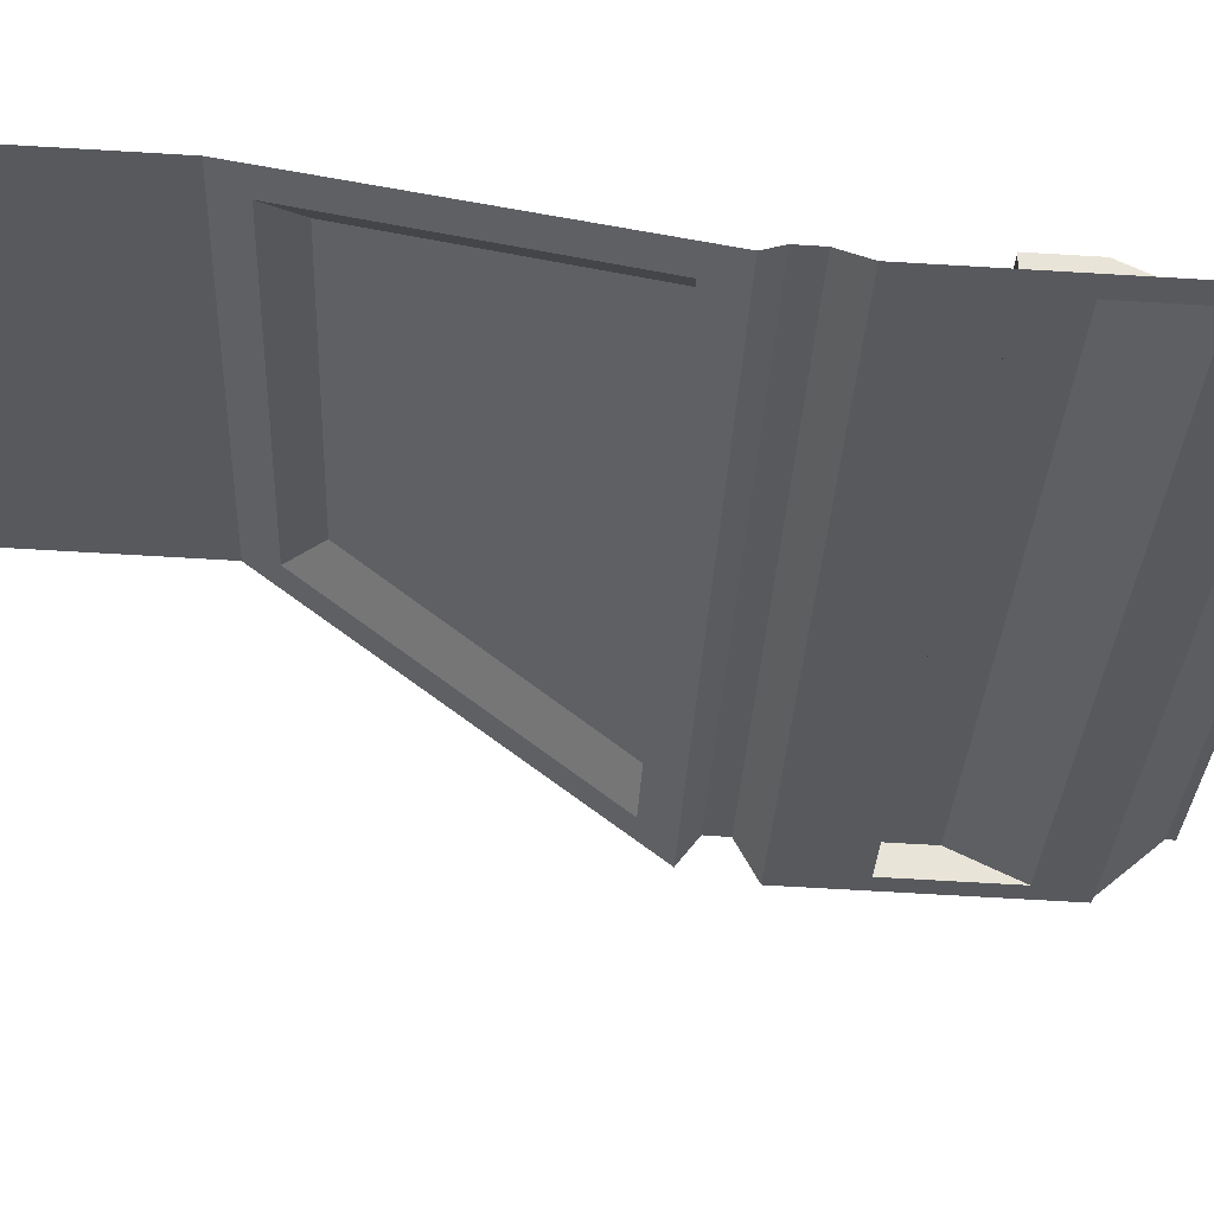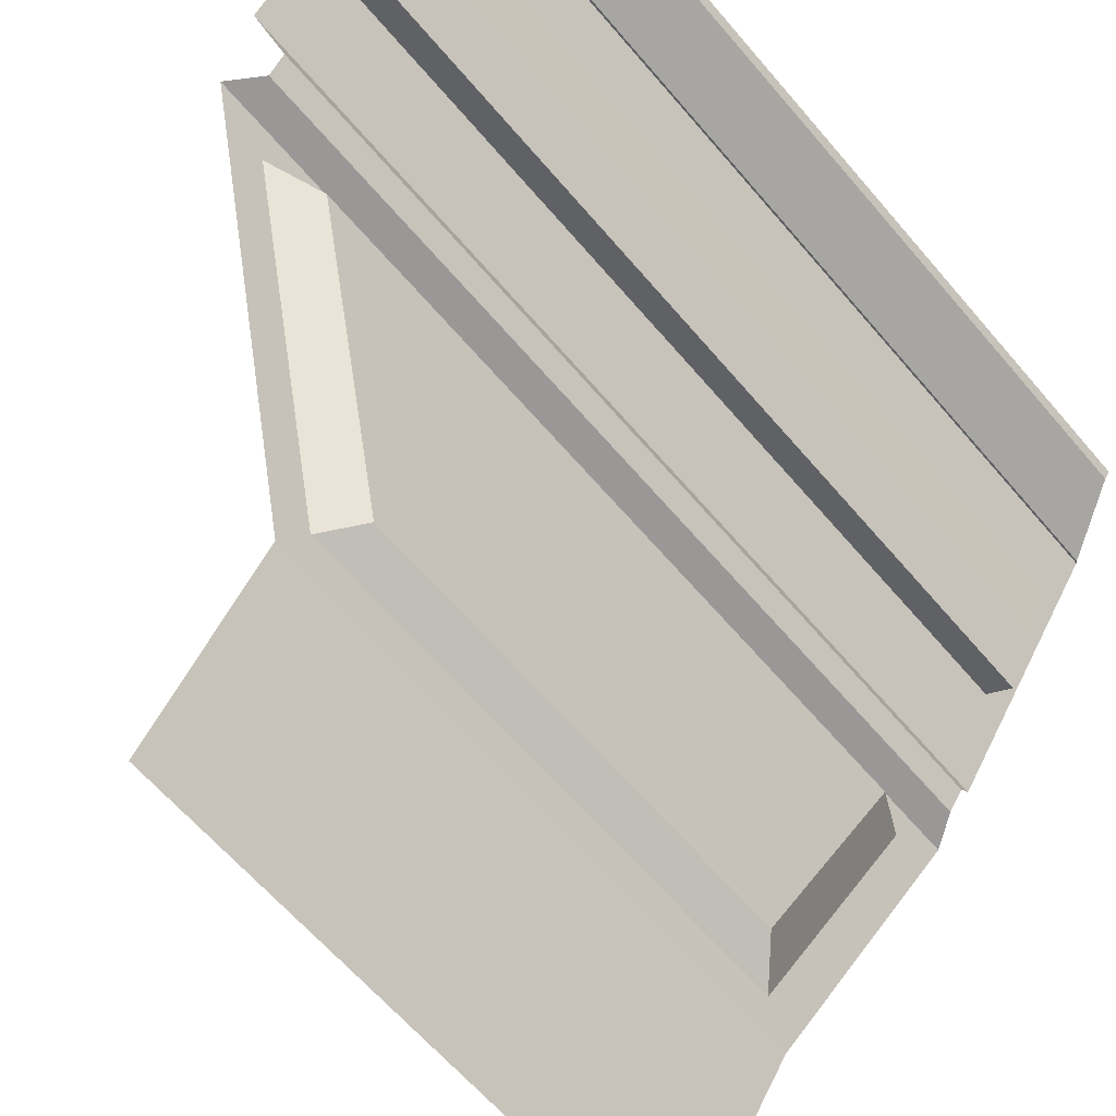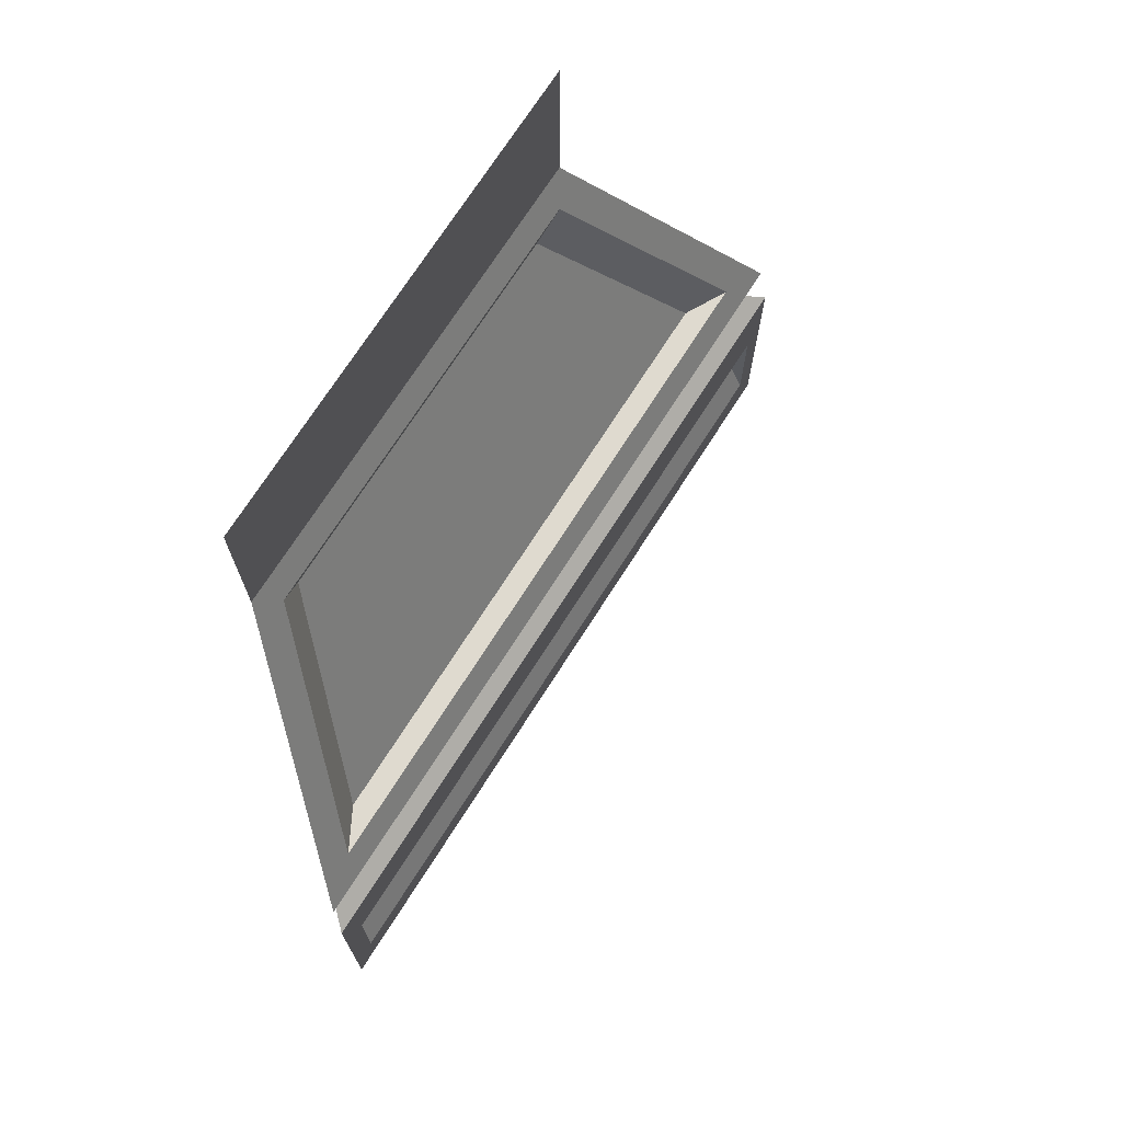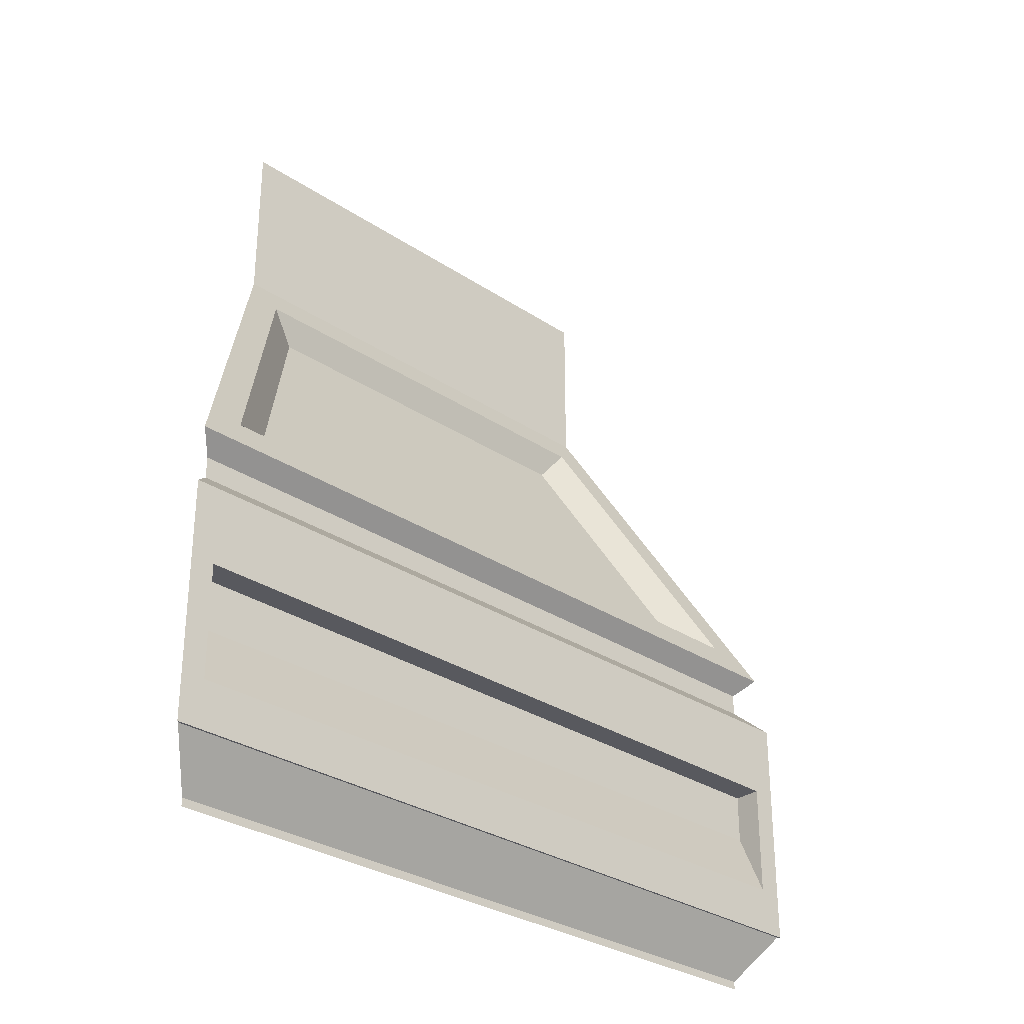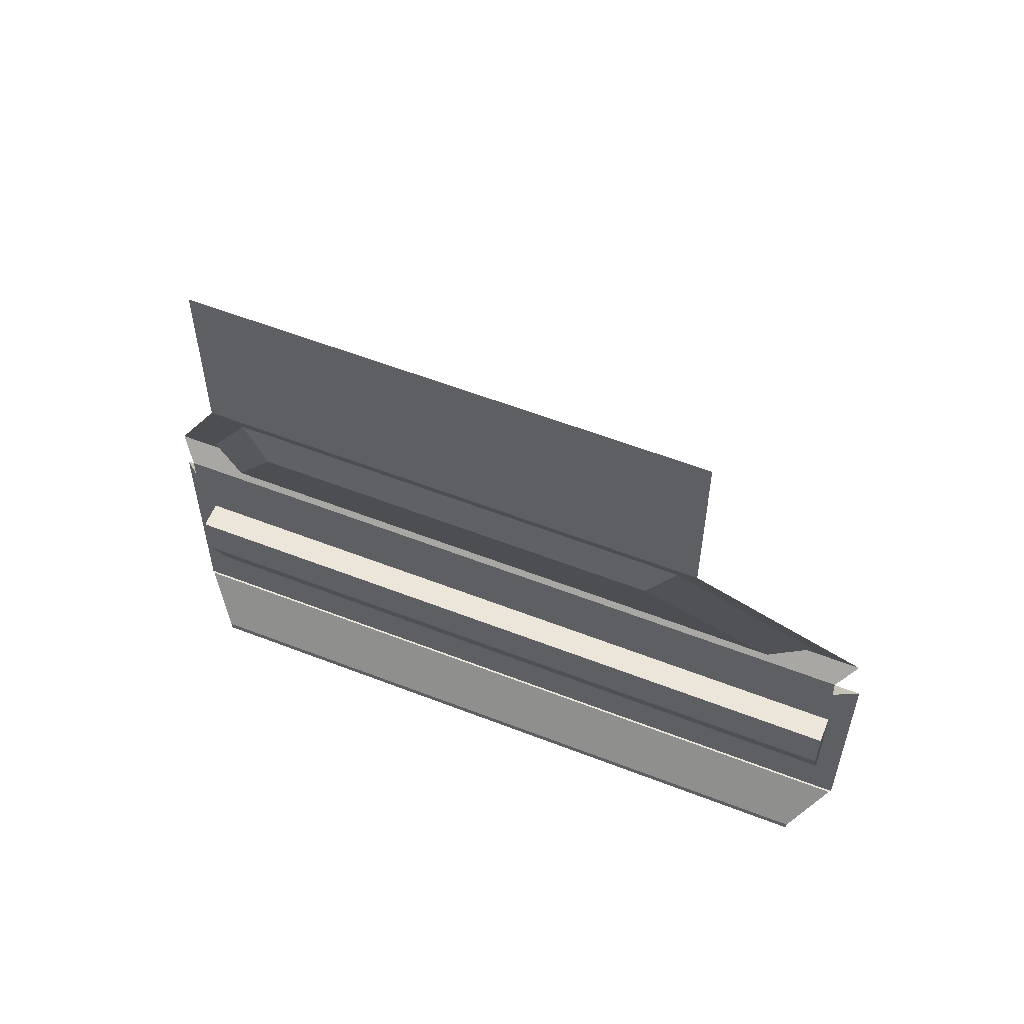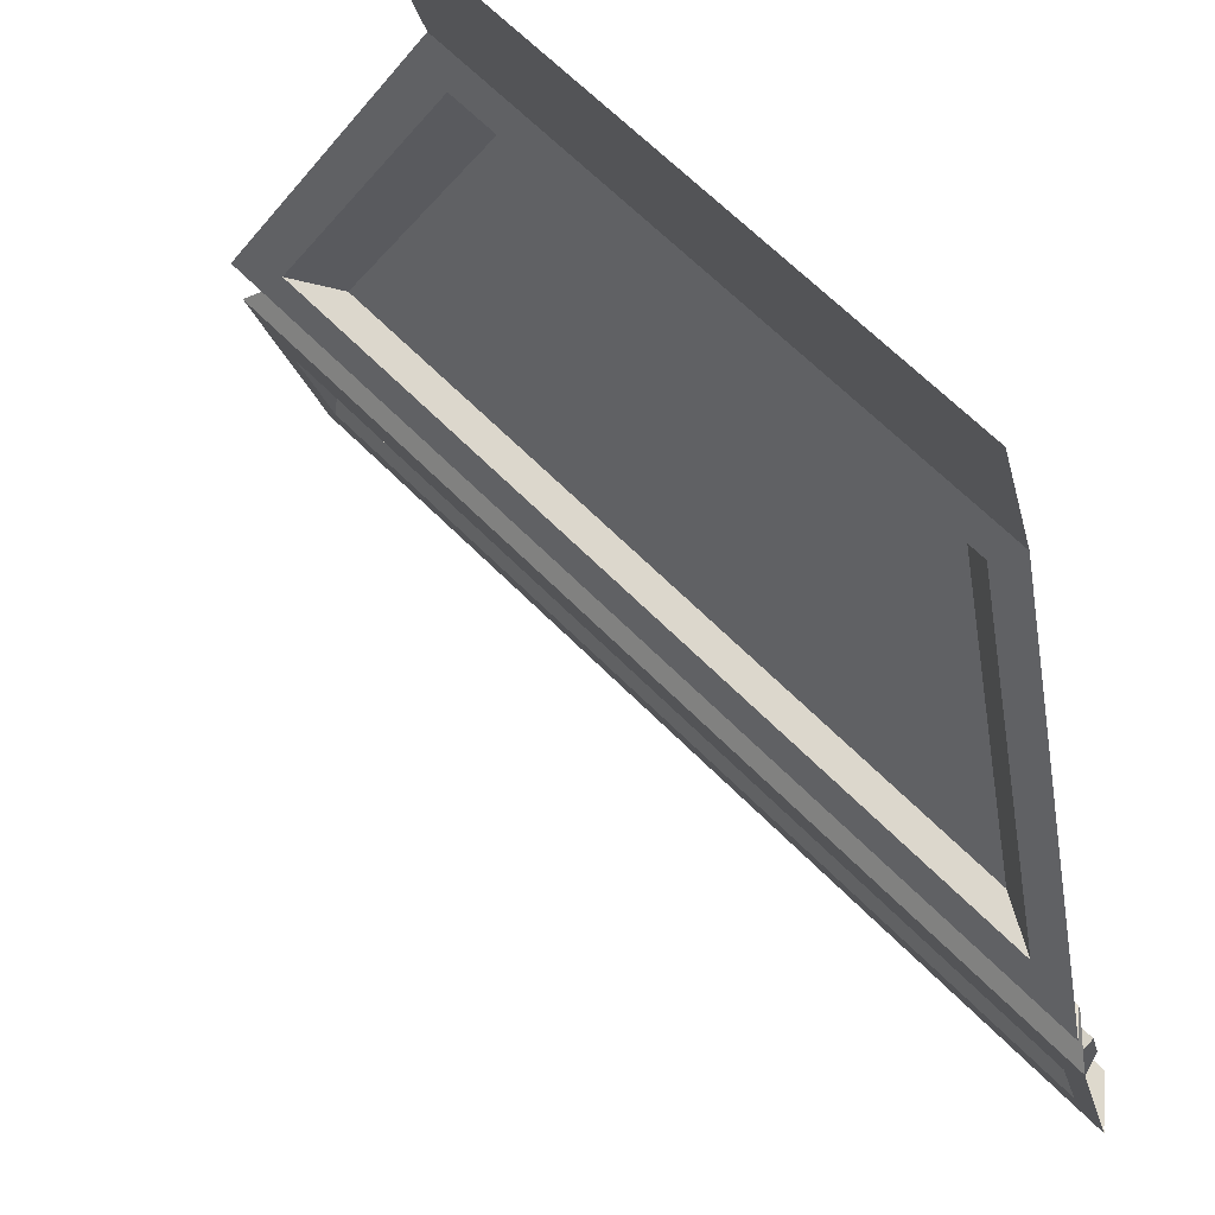
<metadata>
{"format":"obj","ext":"obj","renderer":"f3d","projection":"perspective","resolution":1024,"background":"white","views":[{"elev":-74.1,"azim":-93.3,"up":"+Z"},{"elev":52.1,"azim":-154.8,"up":"+Z"},{"elev":71.9,"azim":77.5,"up":"+Y"},{"elev":-30.4,"azim":91.1,"up":"+Y"},{"elev":57.3,"azim":-23.0,"up":"+Y"},{"elev":-17.1,"azim":-169.6,"up":"+Z"}]}
</metadata>
<code>
o struc_wall_slope_high_in_A_low_Cube.082
v 3 0 3
v 3.303 1.746 3
v 3.303 0.3333 3
v 3.095 1.885 3
v 3.094 2.015 3
v 3 0.04768 3
v 3.286 0.3333 3
v 3.303 1.428 3
v 3.303 0.4717 3
v 3.245 2.122 3
v 2 4 3
v 2 5 3
v 1e-06 0 -0
v 1e-06 1.746 -0.3034
v 1e-06 0.3333 -0.3034
v 1e-06 1.885 -0.09536
v 1e-06 2.015 -0.09354
v 1e-06 0.04768 -0
v 1e-06 0.3333 -0.2856
v 1e-06 1.428 -0.3034
v 1e-06 0.4717 -0.3034
v 1e-06 2.122 -0.2448
v 1e-06 4 1
v 1e-06 5 1
v 2.98 2.298 2.851
v 1.967 3.825 2.851
v 0.1489 3.825 1.033
v 0.1489 2.298 0.02042
v 2.714 2.287 2.773
v 1.825 3.629 2.773
v 0.2269 3.629 1.175
v 0.2269 2.287 0.2857
v 3.203 1.286 2.9
v 3.203 0.6135 2.9
v 0.1003 1.286 -0.2031
v 0.1003 0.6135 -0.2031
v 3.087 1.286 3.016
v 3.087 0.9929 3.016
v -0.01601 1.286 -0.08682
v -0.01601 0.9929 -0.08682
f 6 18 13 1
f 7 19 18 6
f 3 15 19 7
f 9 21 15 3
f 36 34 38 40
f 2 14 20 8
f 4 16 14 2
f 5 17 16 4
f 10 22 17 5
f 28 25 29 32
f 26 25 10 11
f 28 27 23 22
f 30 31 32 29
f 25 28 22 10
f 27 26 11 23
f 25 26 30 29
f 12 24 23 11
f 26 27 31 30
f 33 34 9 8
f 36 35 20 21
f 34 36 21 9
f 35 33 8 20
f 37 39 40 38
f 35 36 40 39
f 33 35 39 37
f 34 33 37 38
f 27 28 32 31

</code>
